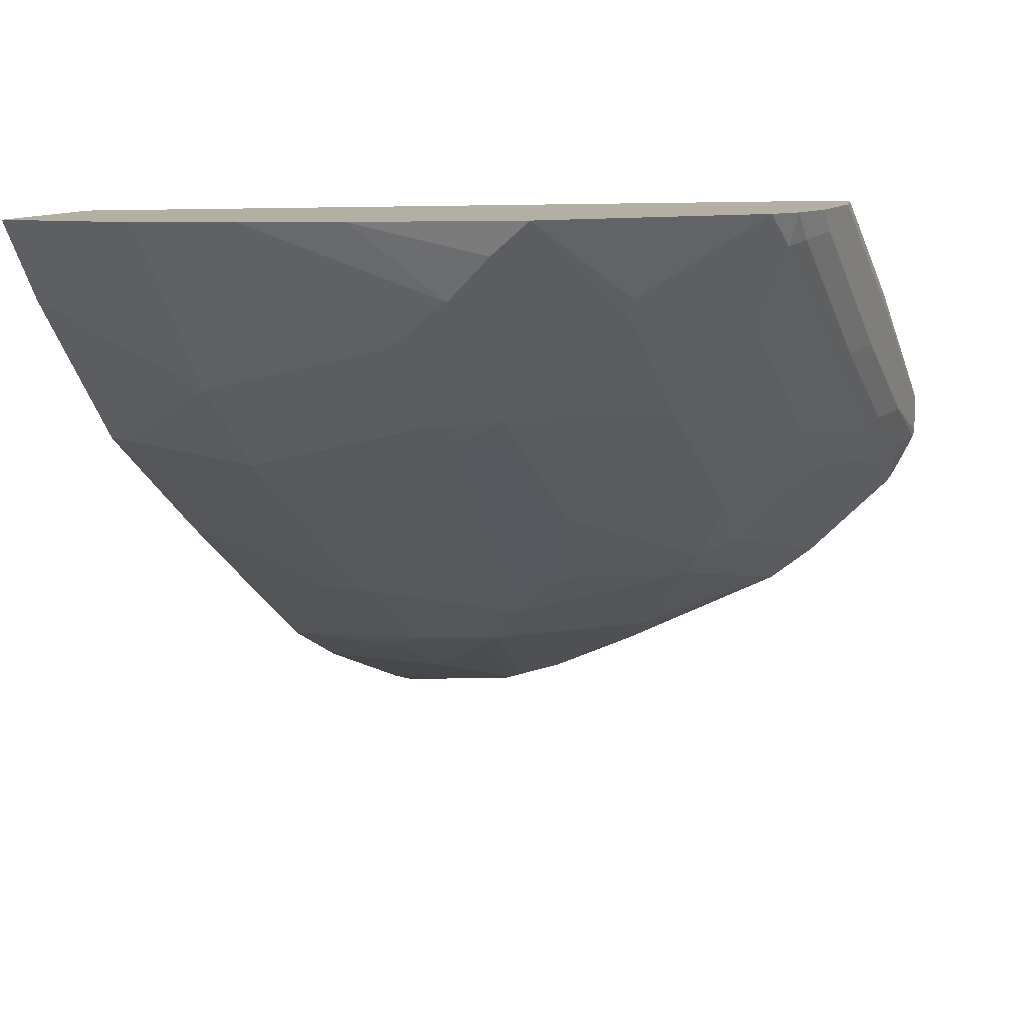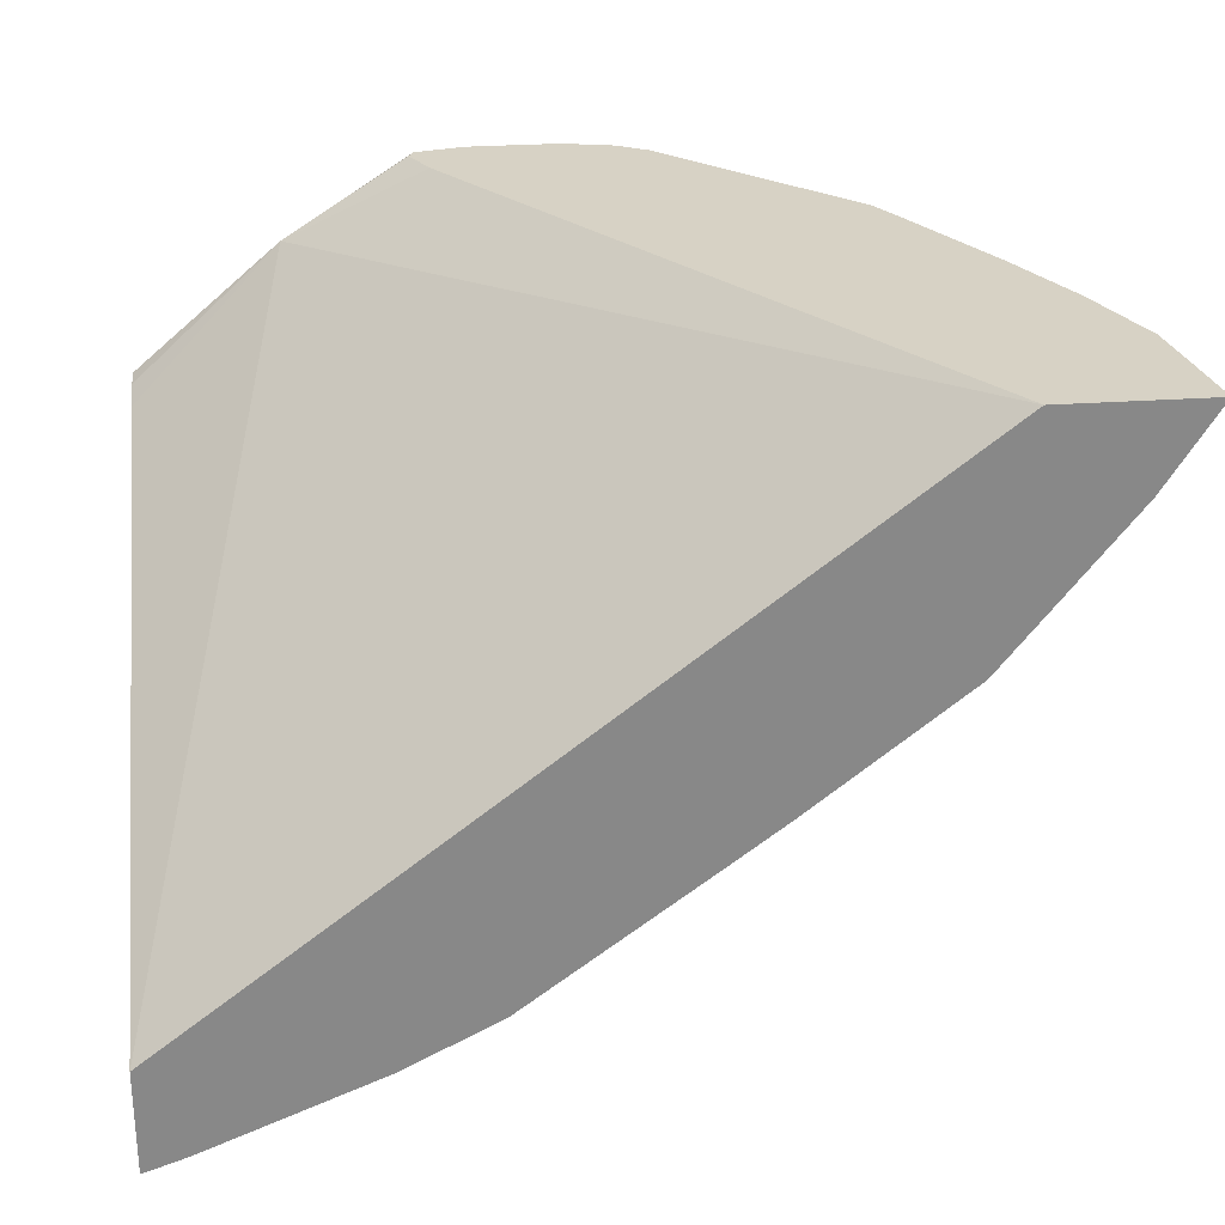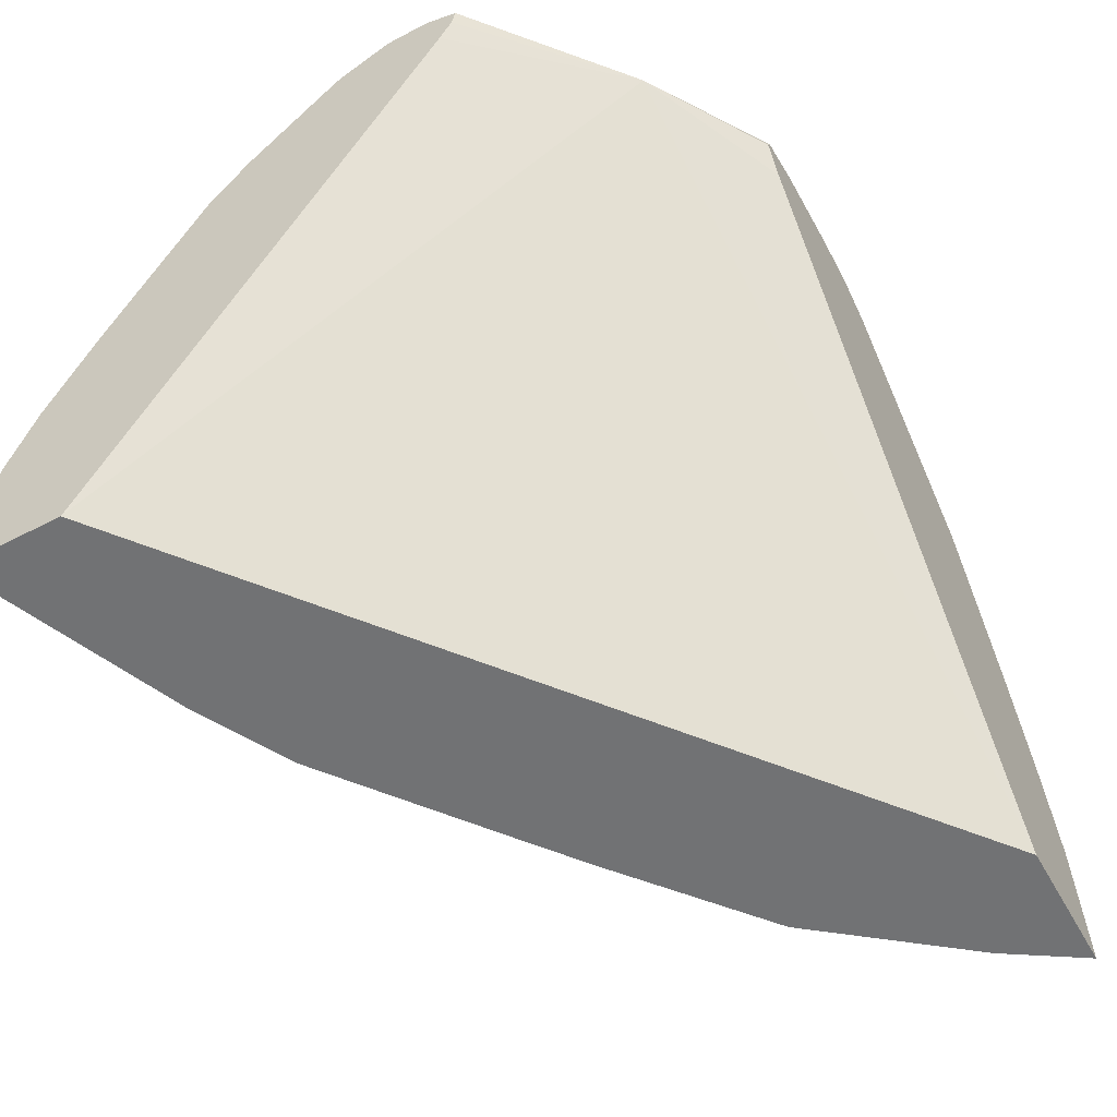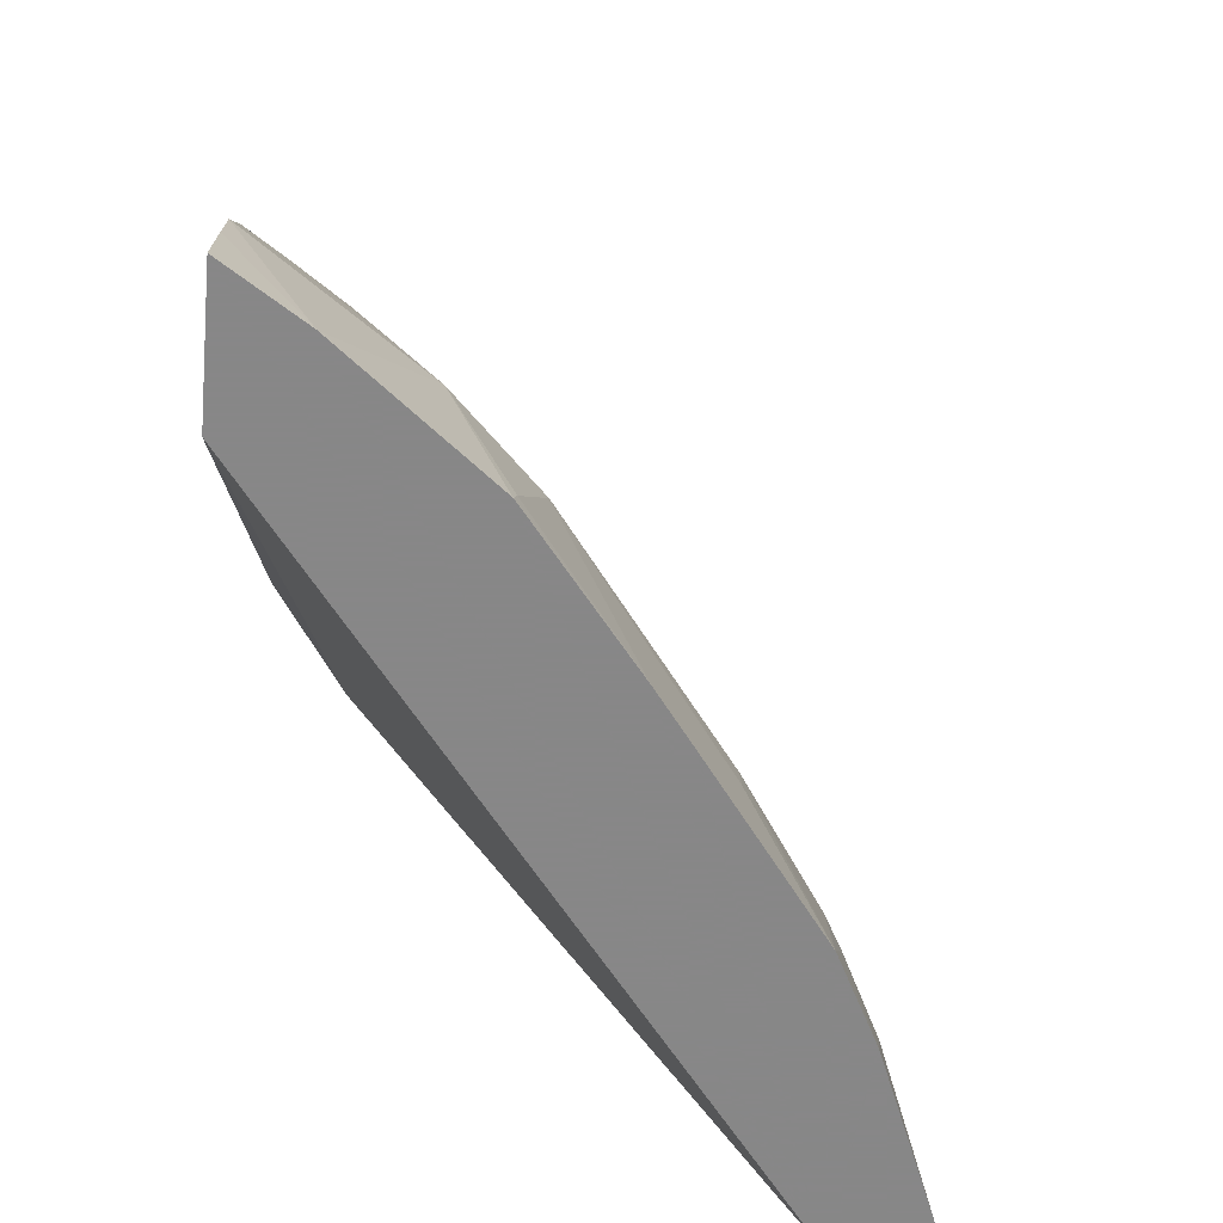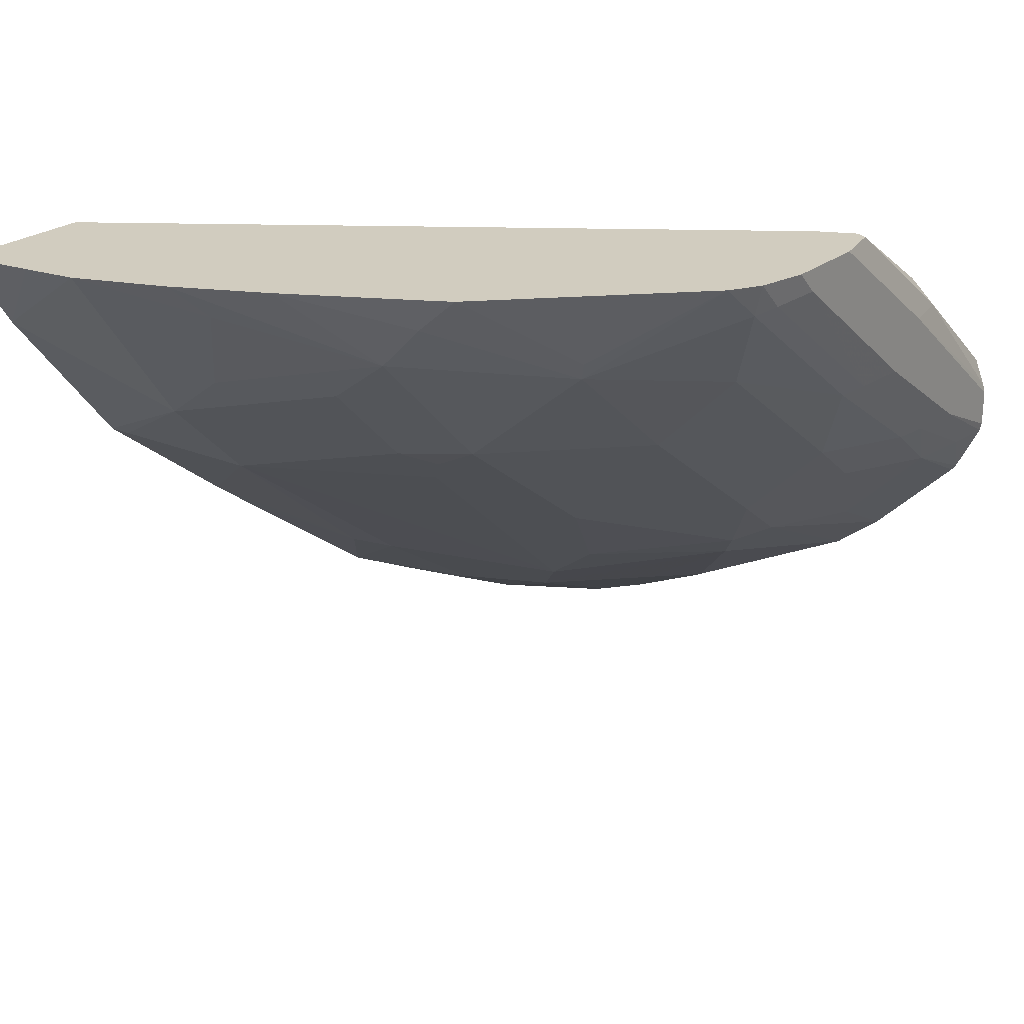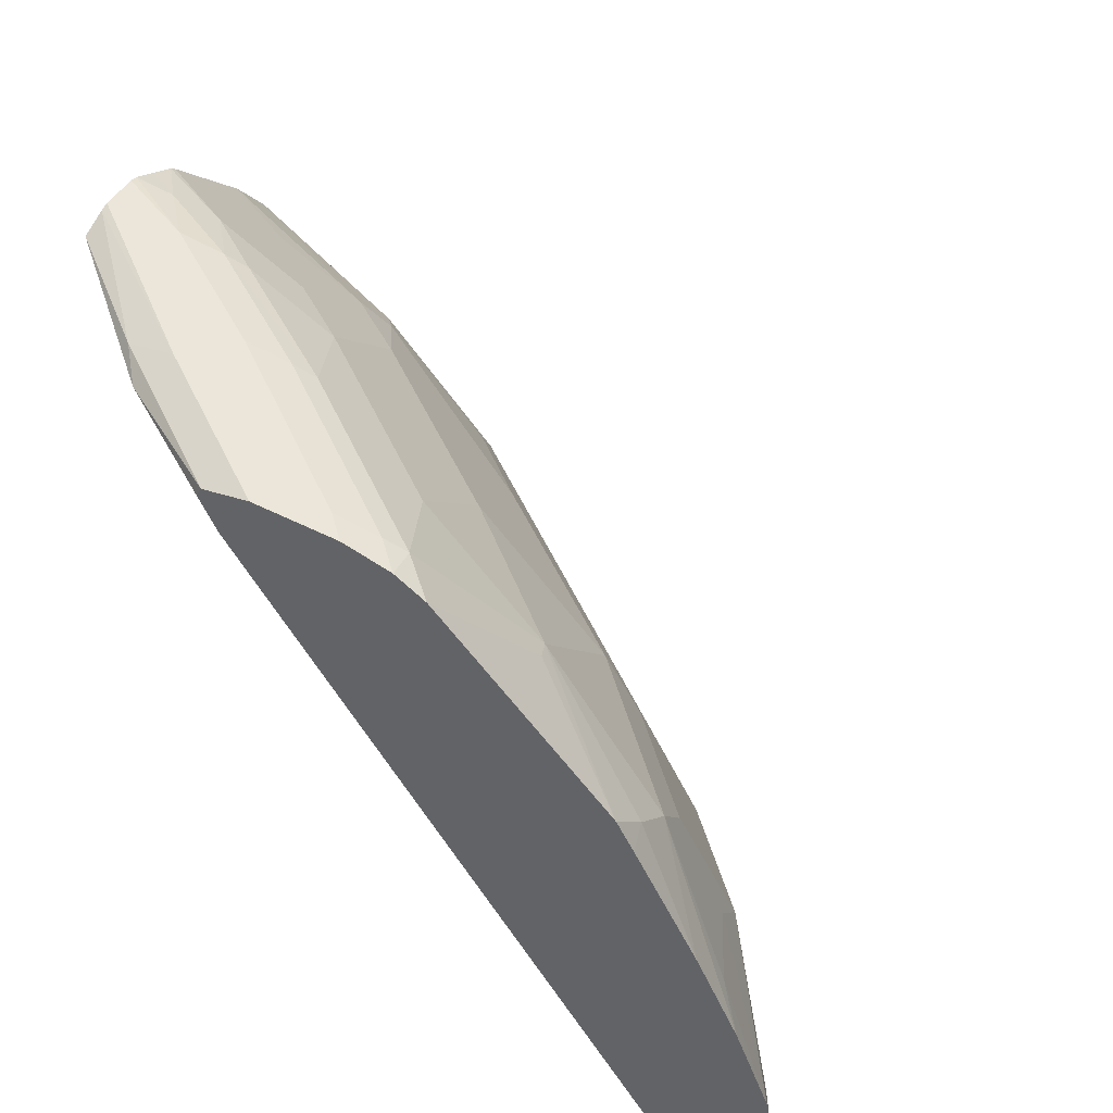
<metadata>
{"format":"obj","ext":"obj","renderer":"f3d","projection":"perspective","resolution":1024,"background":"white","views":[{"elev":11.2,"azim":113.3,"up":"+Z"},{"elev":27.5,"azim":-6.2,"up":"+Z"},{"elev":-55.5,"azim":-61.3,"up":"+Y"},{"elev":-62.6,"azim":84.6,"up":"+Y"},{"elev":24.1,"azim":127.6,"up":"+Z"},{"elev":48.3,"azim":29.8,"up":"+Y"}]}
</metadata>
<code>
v 0.5284 0.5978 -0.5477
v 0.5508 0.5928 -0.5477
v 0.538 0.5928 -0.5604
v 0.5181 0.5978 -0.558
v 0.4886 0.5978 -0.5477
v 0.5648 0.5847 -0.5477
v 0.548 0.5878 -0.5629
v 0.4683 0.5878 -0.6227
v 0.4583 0.5928 -0.6202
v 0.4384 0.5978 -0.6177
v 0.4185 0.5978 -0.5978
v 0.477 0.5952 -0.5477
v 0.6445 0.505 -0.5477
v 0.5911 0.5314 -0.5845
v 0.5878 0.528 -0.5928
v 0.5281 0.5679 -0.6028
v 0.4484 0.5679 -0.6626
v 0.4085 0.5878 -0.6626
v 0.3985 0.5928 -0.6601
v 0.3786 0.5978 -0.6576
v 0.342 0.5978 -0.6576
v 0.342 0.5968 -0.6538
v 0.3961 0.5928 -0.5978
v 0.4662 0.5928 -0.5477
v 0.6526 0.491 -0.5477
v 0.6476 0.4882 -0.5629
v 0.6476 0.4683 -0.5829
v 0.6077 0.4683 -0.6227
v 0.5878 0.4683 -0.6426
v 0.5281 0.528 -0.6426
v 0.5281 0.548 -0.6227
v 0.4484 0.548 -0.6825
v 0.4185 0.5646 -0.6842
v 0.3786 0.5845 -0.6842
v 0.3587 0.5928 -0.68
v 0.342 0.5969 -0.6779
v 0.342 0.5978 -0.6742
v 0.342 0.5918 -0.6416
v 0.4085 0.5878 -0.5829
v 0.4636 0.5878 -0.5477
v 0.6819 0.4384 -0.5477
v 0.7018 0.3986 -0.5477
v 0.6875 0.4085 -0.5629
v 0.6675 0.3886 -0.6028
v 0.6443 0.4384 -0.6045
v 0.6044 0.4384 -0.6443
v 0.5878 0.4484 -0.6526
v 0.5082 0.4683 -0.7024
v 0.4484 0.528 -0.7024
v 0.4185 0.5247 -0.724
v 0.3786 0.5446 -0.724
v 0.342 0.5436 -0.7428
v 0.342 0.5834 -0.703
v 0.342 0.5856 -0.7002
v 0.342 0.5914 -0.689
v 0.342 0.5834 -0.6432
v 0.342 0.5723 -0.6488
v 0.342 0.3011 -0.7954
v 0.6627 0.3011 -0.5477
v 0.4718 0.5714 -0.5477
v 0.4652 0.5847 -0.5477
v 0.718 0.3587 -0.5477
v 0.6642 0.3587 -0.6244
v 0.6244 0.3587 -0.6642
v 0.6244 0.3986 -0.6443
v 0.5778 0.4384 -0.6651
v 0.4683 0.4284 -0.7522
v 0.4683 0.4484 -0.7422
v 0.4285 0.5081 -0.7323
v 0.4185 0.4981 -0.7447
v 0.342 0.5213 -0.7606
v 0.342 0.3011 -0.8423
v 0.7268 0.3011 -0.5477
v 0.7218 0.335 -0.5477
v 0.7039 0.3011 -0.5835
v 0.6502 0.3011 -0.6513
v 0.6476 0.3089 -0.6526
v 0.5838 0.3011 -0.7041
v 0.5247 0.3388 -0.7439
v 0.5181 0.3587 -0.7447
v 0.4583 0.4185 -0.7647
v 0.4384 0.3986 -0.7846
v 0.3985 0.4384 -0.7846
v 0.3786 0.4583 -0.7846
v 0.3686 0.4484 -0.7921
v 0.342 0.4406 -0.8022
v 0.342 0.362 -0.8353
v 0.3609 0.3011 -0.8358
v 0.5601 0.3011 -0.7221
v 0.4804 0.3011 -0.7818
v 0.4583 0.3587 -0.7846
v 0.4285 0.3886 -0.7921
v 0.3587 0.3786 -0.8245
v 0.342 0.3953 -0.8236
v 0.342 0.4384 -0.8033
v 0.3487 0.3687 -0.8319
v 0.4085 0.3487 -0.812
v 0.3985 0.3388 -0.817
v 0.3686 0.3089 -0.8319
v 0.4384 0.3011 -0.8037
v 0.4399 0.3011 -0.803
v 0.4484 0.3487 -0.7921
f 48 67 68
f 50 52 51
f 50 71 52
f 50 70 71
f 49 69 50
f 48 68 69
f 47 67 48
f 58 72 88
f 50 69 70
f 58 88 100
f 58 73 59
f 58 101 90
f 58 90 89
f 58 89 78
f 58 78 76
f 58 76 75
f 58 75 73
f 62 74 75
f 62 75 63
f 47 66 67
f 63 75 76
f 58 100 101
f 46 66 47
f 35 54 55
f 46 65 64
f 63 76 77
f 33 50 51
f 33 51 34
f 34 51 52
f 34 52 53
f 34 53 54
f 35 55 36
f 38 56 39
f 39 56 57
f 39 57 58
f 39 58 59
f 39 59 60
f 39 60 61
f 39 61 40
f 42 62 43
f 43 62 44
f 44 62 63
f 44 63 45
f 45 63 64
f 45 64 65
f 45 65 46
f 46 64 66
f 63 77 64
f 87 98 99
f 64 78 79
f 83 93 84
f 84 93 94
f 84 94 85
f 85 94 95
f 85 95 86
f 87 94 96
f 87 96 97
f 87 97 98
f 32 50 33
f 87 99 88
f 88 99 100
f 90 101 102
f 90 102 91
f 92 102 97
f 92 97 96
f 92 96 93
f 93 96 94
f 97 102 101
f 97 101 100
f 97 100 98
f 98 100 99
f 82 93 83
f 82 92 93
f 82 102 92
f 82 91 102
f 64 79 80
f 64 80 81
f 64 81 66
f 66 81 67
f 67 81 68
f 68 81 70
f 68 70 69
f 70 81 82
f 70 82 83
f 70 83 84
f 64 77 78
f 70 84 71
f 71 85 86
f 72 87 88
f 73 75 74
f 76 78 77
f 78 89 79
f 79 89 90
f 79 90 80
f 80 90 91
f 80 91 82
f 80 82 81
f 71 84 85
f 32 49 50
f 34 54 35
f 30 49 32
f 3 8 9
f 3 9 4
f 4 9 10
f 5 11 12
f 6 13 14
f 6 14 15
f 6 15 7
f 7 15 16
f 7 16 8
f 8 17 18
f 8 18 19
f 8 19 9
f 8 16 17
f 9 19 20
f 9 20 10
f 11 21 22
f 11 22 23
f 11 23 12
f 12 23 24
f 13 25 26
f 13 26 15
f 3 7 8
f 2 7 3
f 2 6 7
f 1 6 2
f 1 2 3
f 1 3 4
f 1 4 10
f 1 10 20
f 1 20 37
f 30 32 31
f 1 21 11
f 1 11 5
f 1 5 12
f 1 12 24
f 13 15 14
f 1 24 40
f 1 61 60
f 1 60 59
f 1 59 73
f 1 73 74
f 1 74 62
f 1 62 42
f 1 42 41
f 1 41 25
f 1 25 13
f 1 13 6
f 1 40 61
f 15 26 27
f 1 37 21
f 15 28 29
f 21 57 56
f 21 56 38
f 21 38 22
f 22 38 23
f 23 38 39
f 23 39 24
f 24 39 40
f 25 41 26
f 26 41 27
f 27 41 42
f 27 42 43
f 27 43 44
f 27 44 45
f 27 45 28
f 28 46 29
f 28 45 46
f 29 46 47
f 29 48 30
f 30 48 69
f 30 69 49
f 15 27 28
f 21 58 57
f 21 72 58
f 29 47 48
f 21 94 87
f 21 87 72
f 15 30 31
f 15 31 16
f 16 32 17
f 17 32 33
f 17 33 34
f 17 34 18
f 18 34 19
f 19 34 35
f 19 35 20
f 16 31 32
f 20 36 37
f 21 95 94
f 20 35 36
f 21 86 95
f 21 71 86
f 21 52 71
f 15 29 30
f 21 54 53
f 21 55 54
f 21 36 55
f 21 53 52
f 21 37 36

</code>
